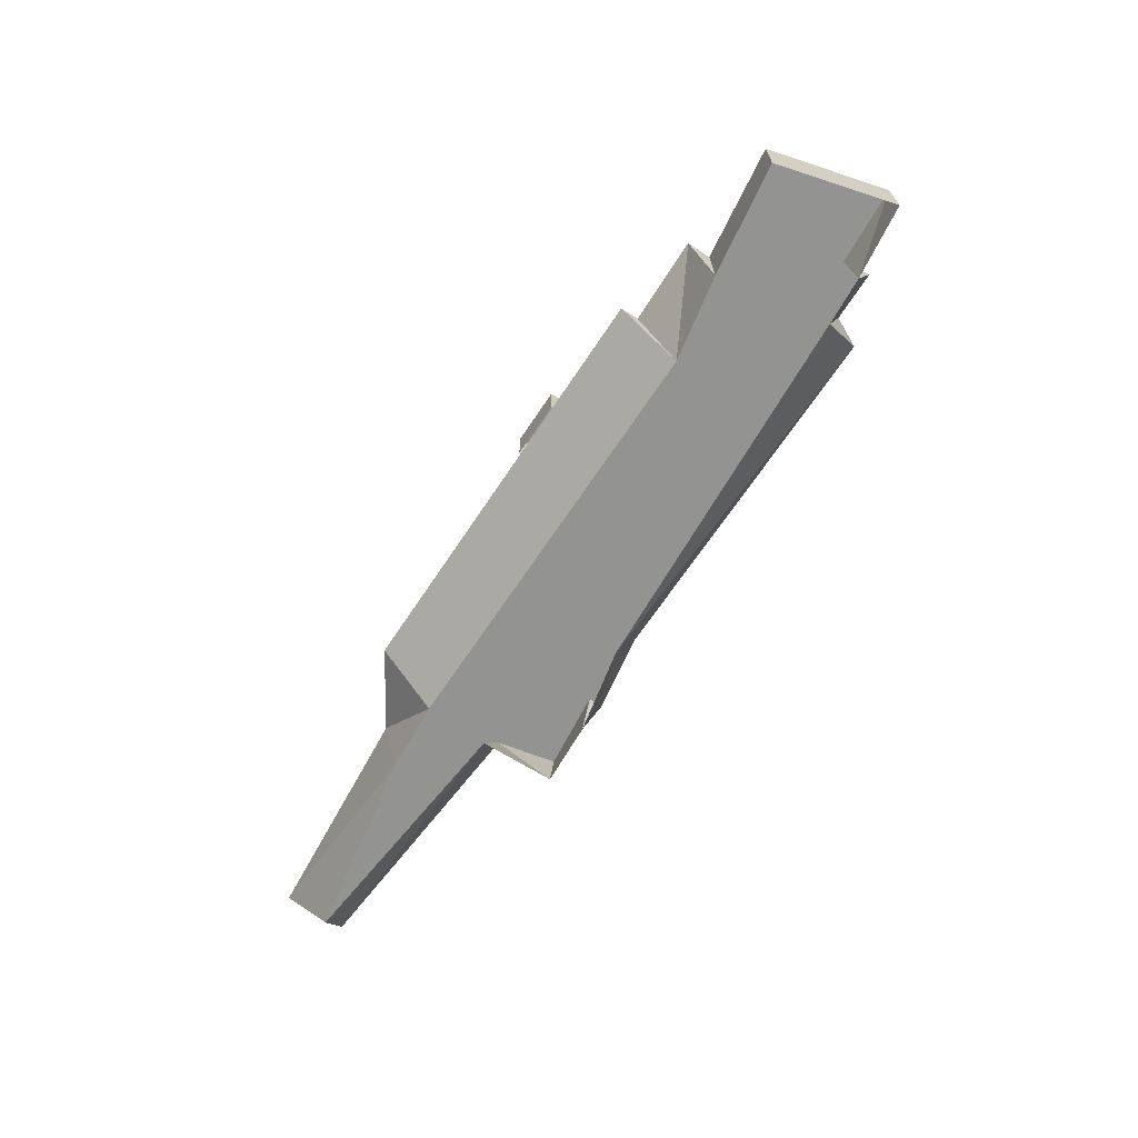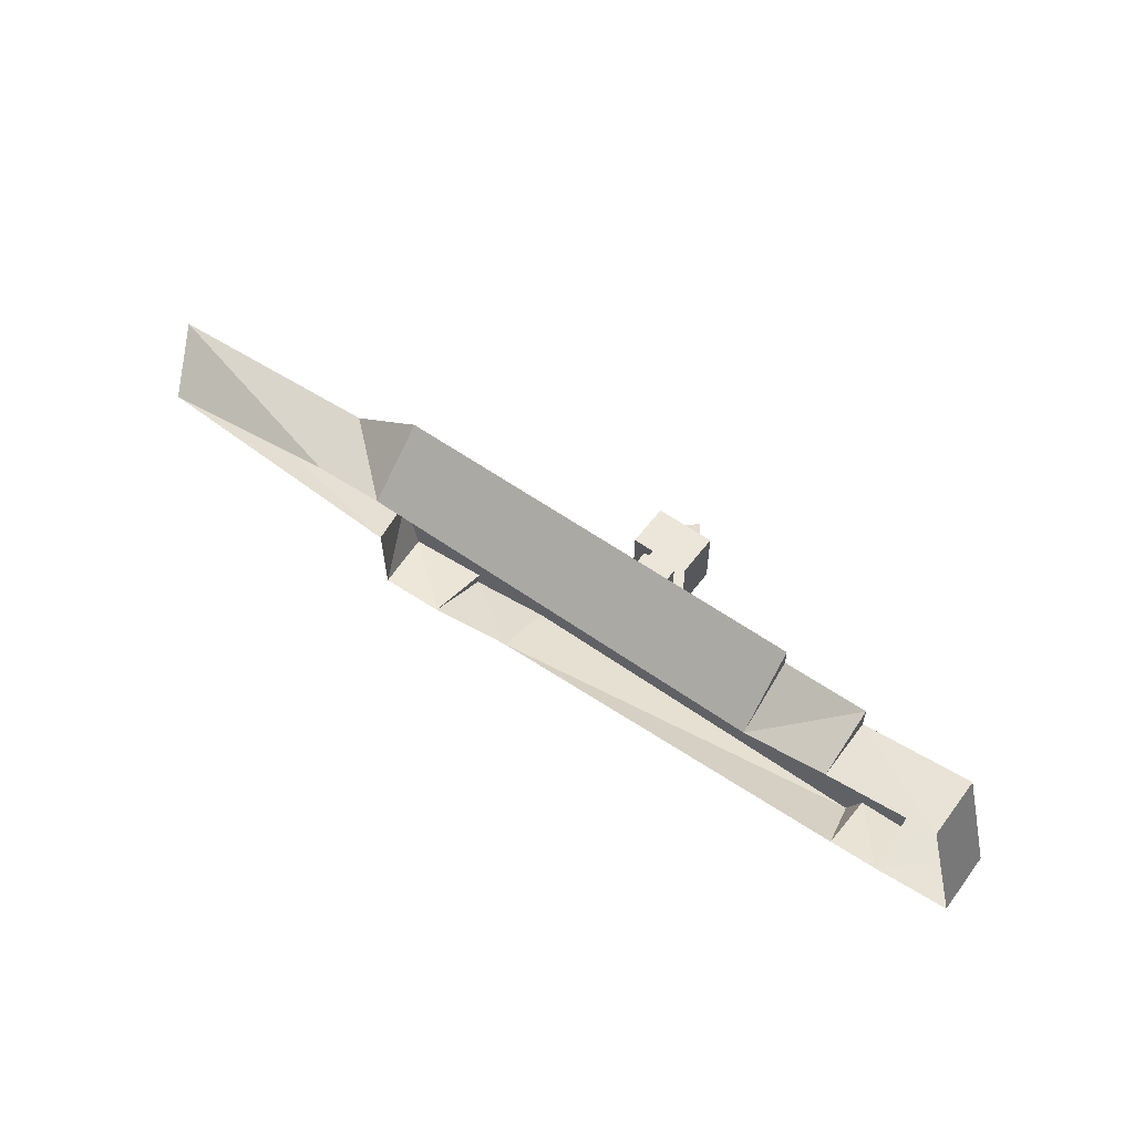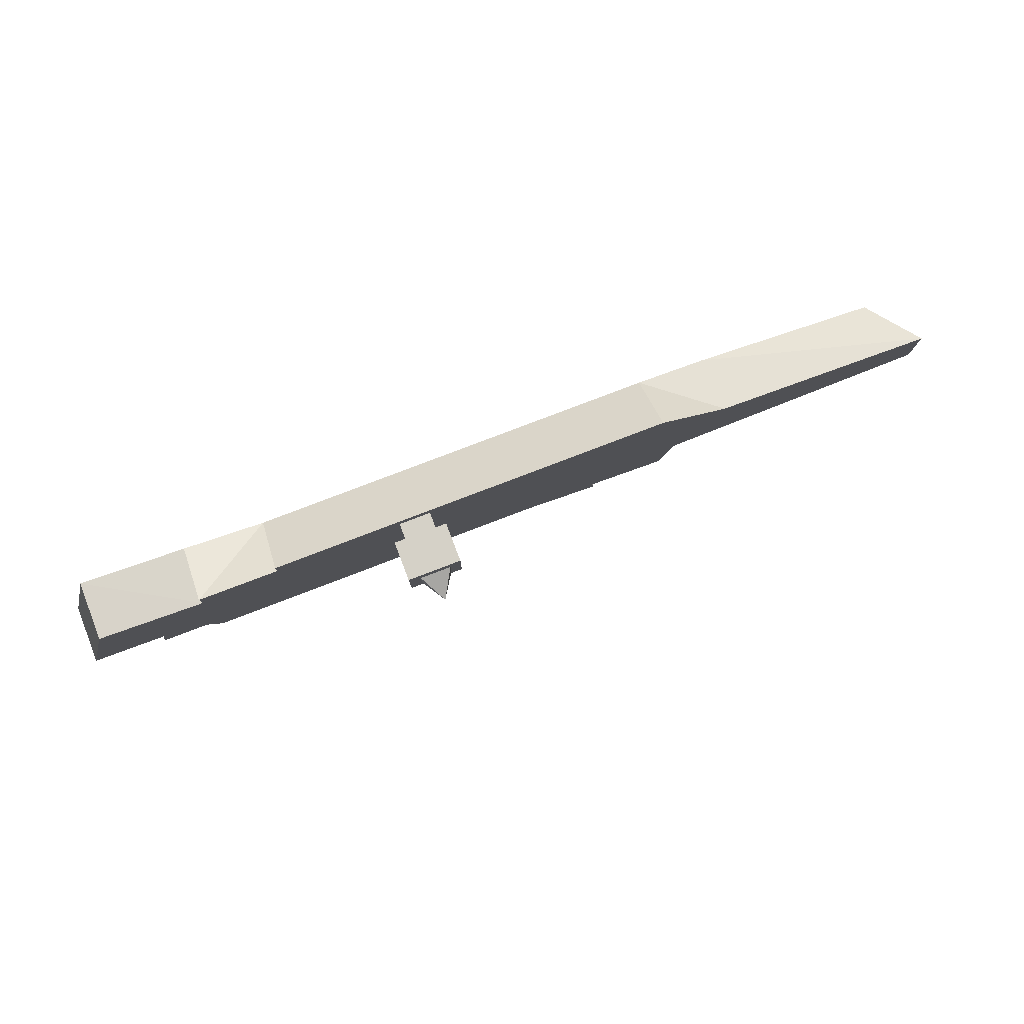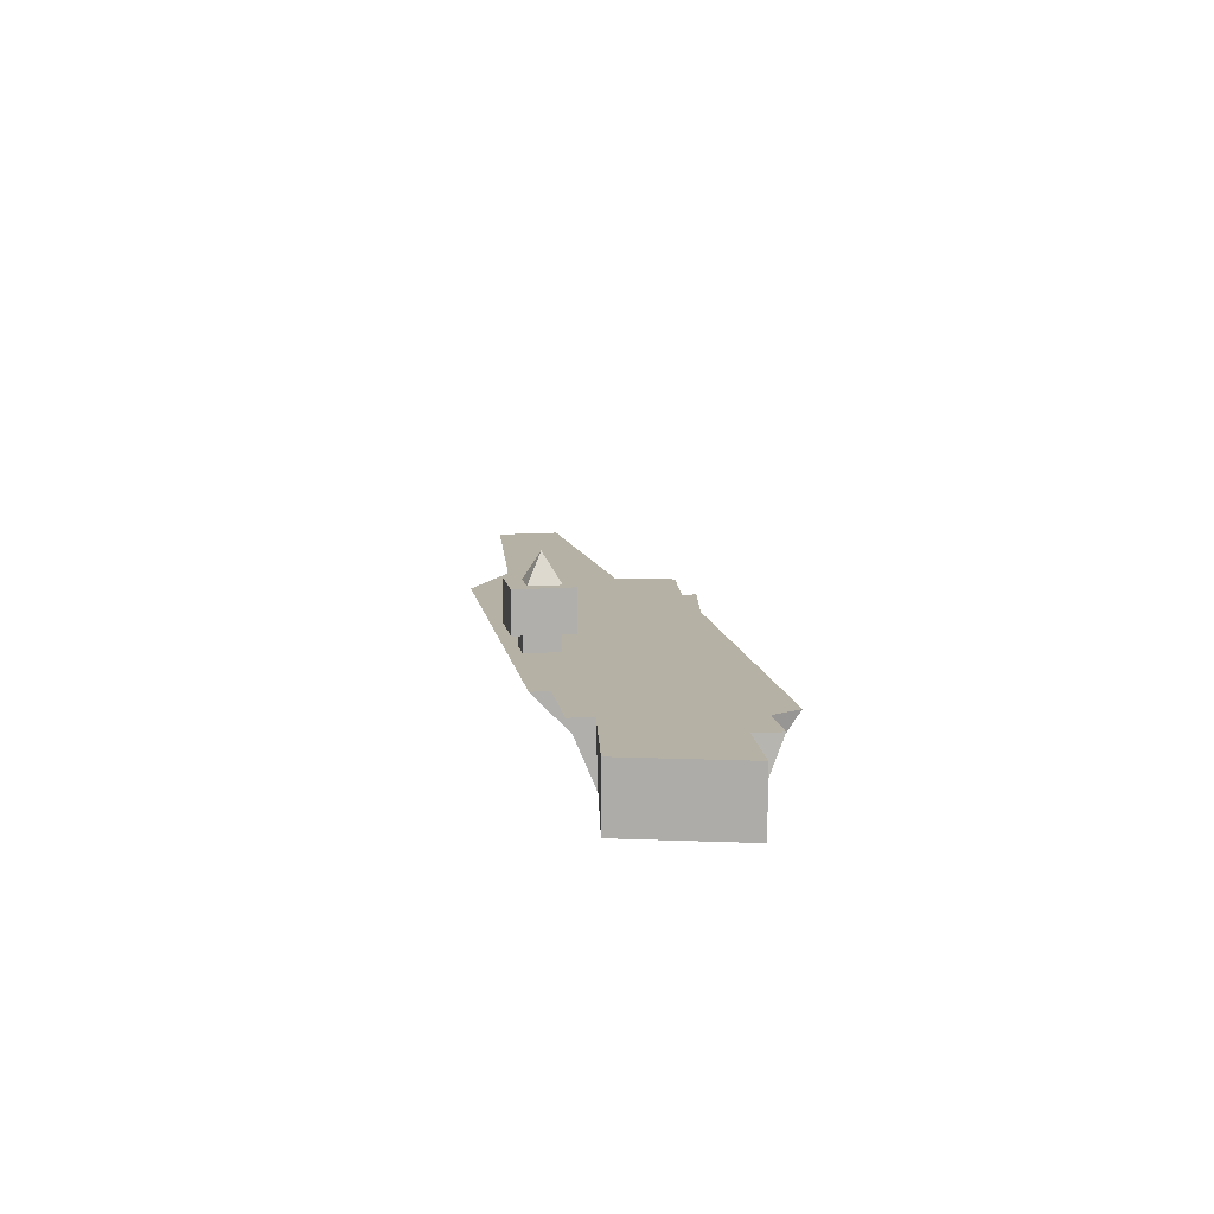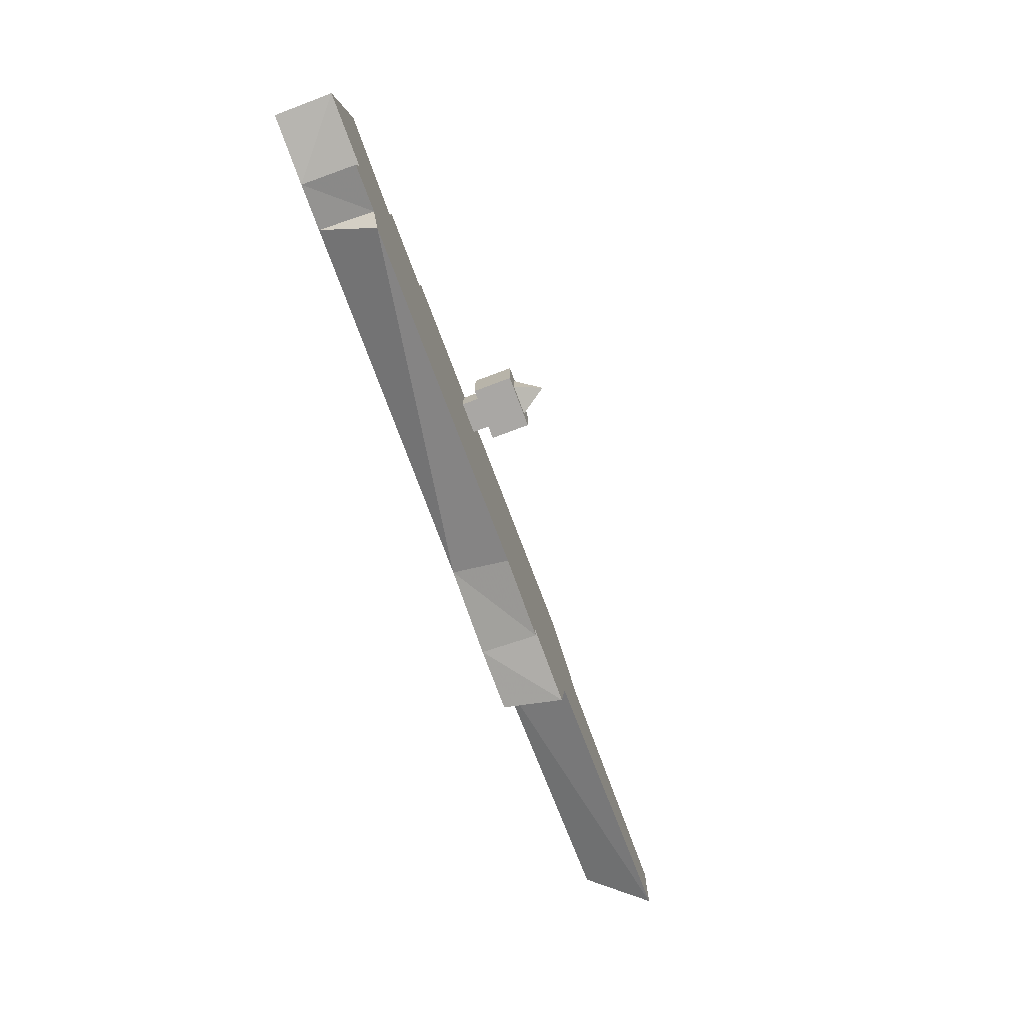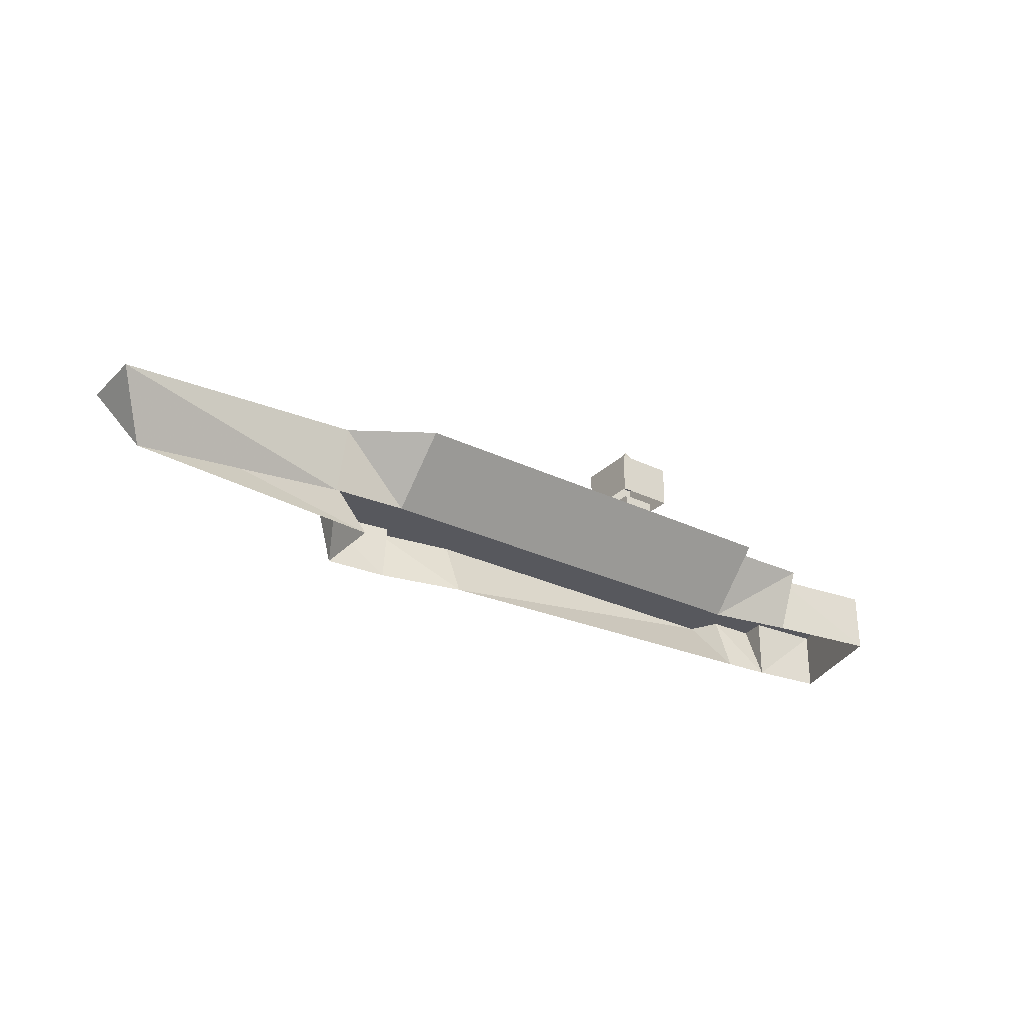
<metadata>
{"format":"obj","ext":"obj","renderer":"f3d","projection":"perspective","resolution":1024,"background":"white","views":[{"elev":-66.6,"azim":-123.5,"up":"+Z"},{"elev":57.0,"azim":-143.5,"up":"+Y"},{"elev":79.7,"azim":-20.9,"up":"+Y"},{"elev":12.0,"azim":-100.0,"up":"+Z"},{"elev":-74.7,"azim":-69.4,"up":"+Y"},{"elev":-28.9,"azim":144.3,"up":"+Z"}]}
</metadata>
<code>
v 53 119 0
v 140 113 0
v 136 82 0
v 192 81 0
v 208 48 0
v 626 48 0
v 720 32 0
v 725 45 0
v 772 46 0
v 810 38 0
v 825 106 0
v 1146 128 0
v 1146 203 0
v 881 226 0
v 796 280 0
v 311 280 0
v 311 259 0
v 214 261 0
v 214 234 0
v 185 234 0
v 89 251 0
v 76 158 0
v 717 49 0
v 92 234 0
v 451 278 68
v 451 212 68
v 515 212 68
v 515 278 68
v 451 278 21
v 451 212 21
v 515 212 21
v 515 278 21
v 464 265 0
v 464 225 0
v 502 225 0
v 502 265 0
v 465 260 68
v 465 224 68
v 502 224 68
v 502 260 68
v 483 243 100
v 464 265 21
v 464 225 21
v 502 225 21
v 502 265 21
v 1107 165 -70
v 881 207 -70
v 798 213 -70
v 311 213 -70
v 214 232 -70
v 89 251 -70
v 53 119 -70
v 136 108 -70
v 191 104 -70
v 625 77 -70
v 725 55 -70
v 799 50 -70
v 801 138 -70
f 22 1 2
f 2 3 4
f 4 5 6
f 6 7 23
f 22 2 4
f 22 4 6
f 22 7 23
f 22 6 23
f 11 12 13
f 11 13 14
f 11 14 15
f 15 36 35
f 15 35 14
f 11 14 35
f 11 35 24
f 17 18 19
f 16 17 33
f 17 19 33
f 33 19 34
f 19 24 34
f 36 15 16
f 16 33 36
f 1 22 24
f 1 24 21
f 21 24 19
f 23 10 11
f 23 11 24
f 24 22 23
f 29 30 25
f 26 25 30
f 29 25 28
f 29 28 32
f 28 27 32
f 32 27 31
f 27 26 30
f 31 27 30
f 25 26 27
f 25 27 28
f 37 41 40
f 40 41 39
f 39 41 38
f 38 41 37
f 33 42 45
f 33 45 36
f 33 34 43
f 33 43 42
f 35 36 45
f 35 45 44
f 34 35 43
f 35 44 43
f 13 12 46
f 51 21 19
f 19 18 50
f 51 19 50
f 49 17 16
f 49 50 18
f 49 18 17
f 49 16 15
f 49 15 48
f 48 15 14
f 48 14 47
f 47 14 13
f 47 13 46
f 51 52 1
f 51 1 21
f 53 1 52
f 53 2 1
f 53 3 2
f 4 3 53
f 5 4 54
f 53 54 4
f 55 5 54
f 55 6 5
f 7 6 55
f 7 55 56
f 23 7 56
f 11 10 57
f 11 57 58
f 11 58 12
f 46 12 58
f 56 57 10
f 56 10 23
f 56 23 7

</code>
